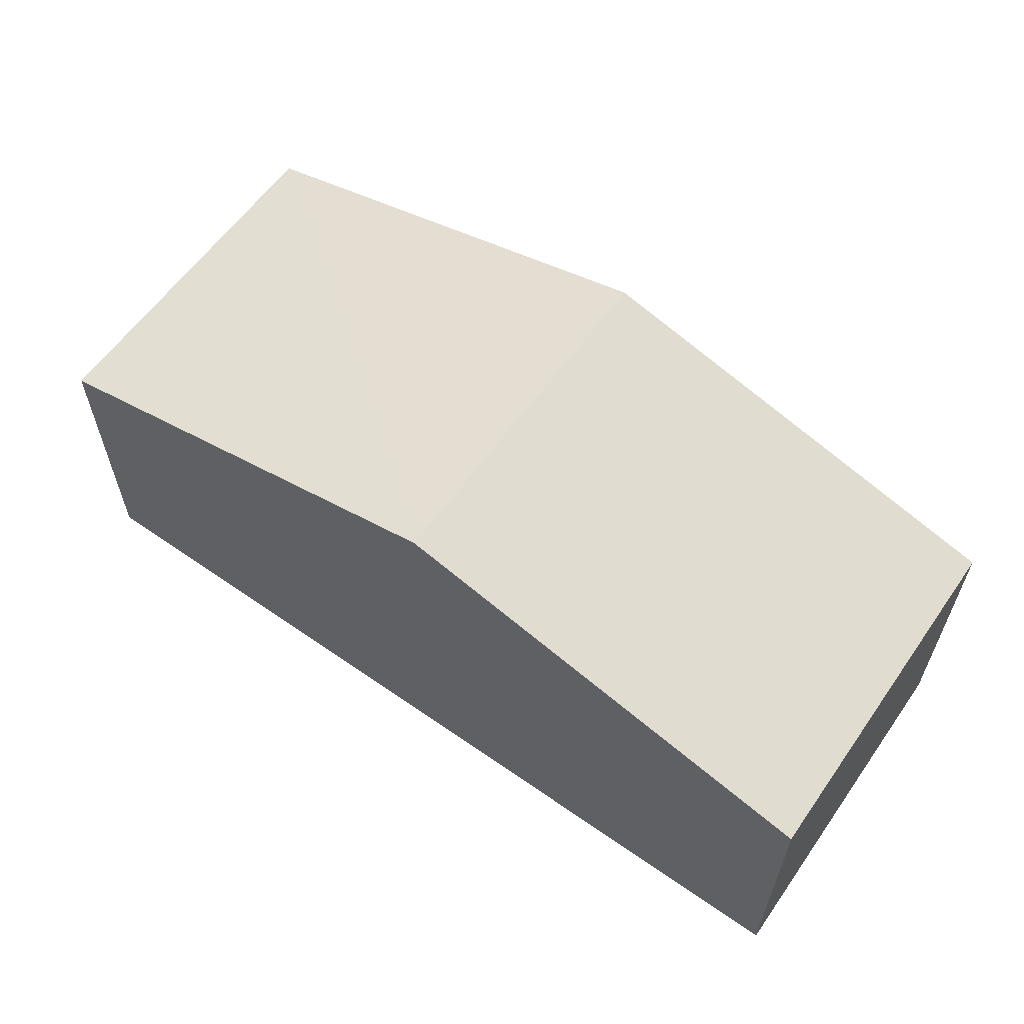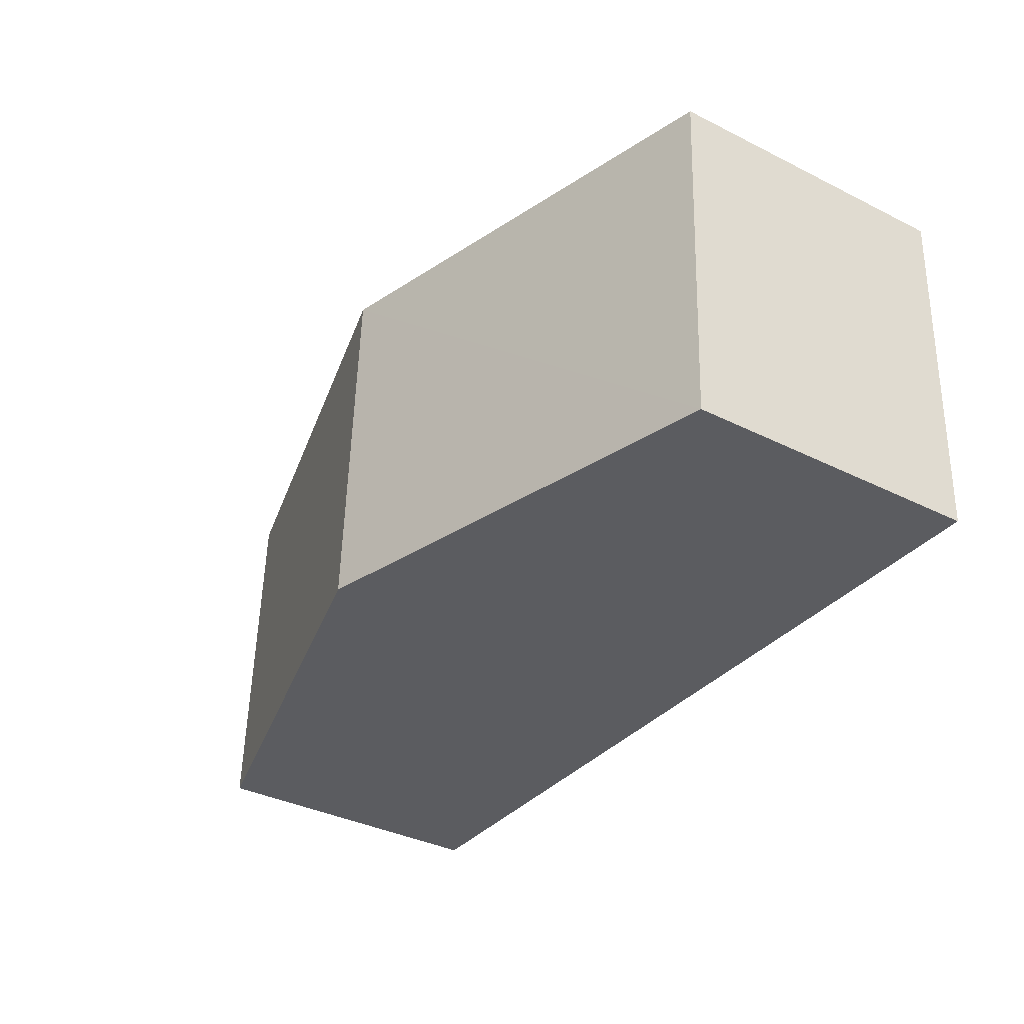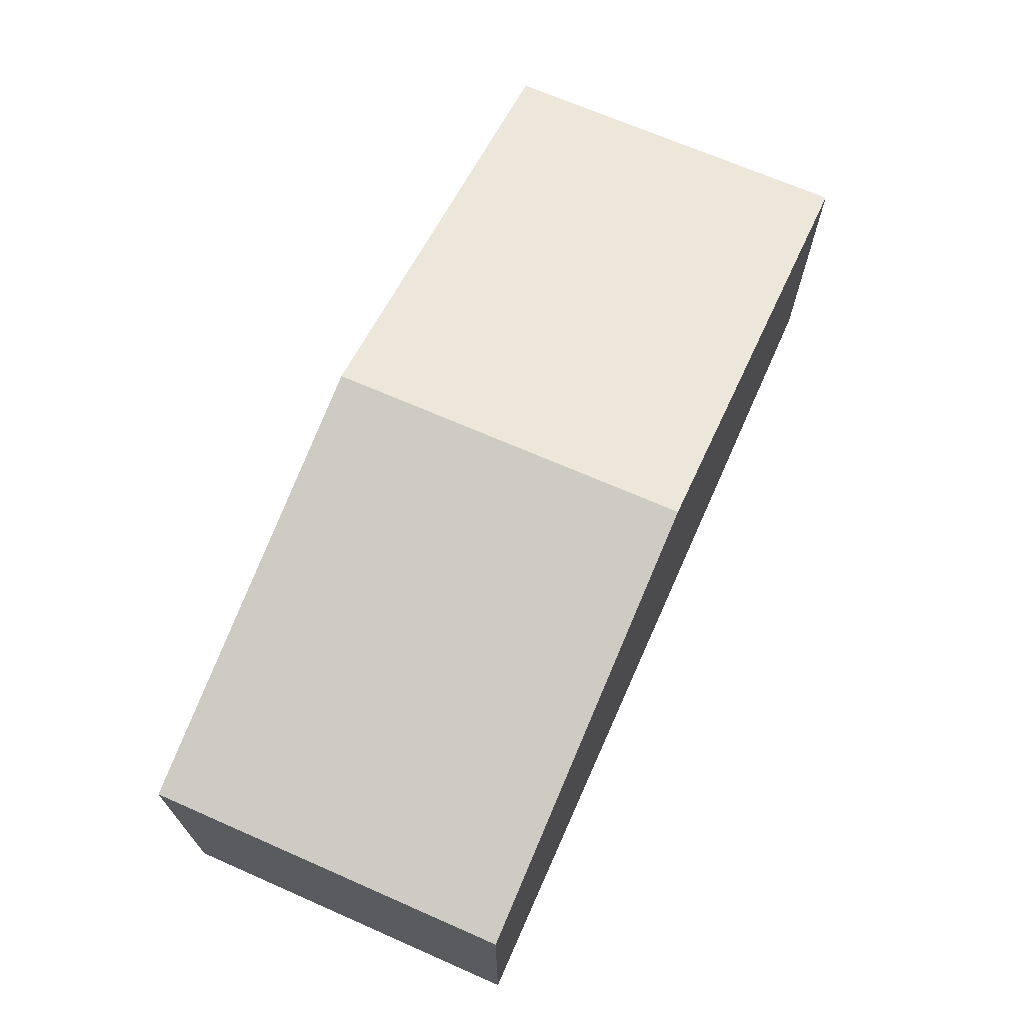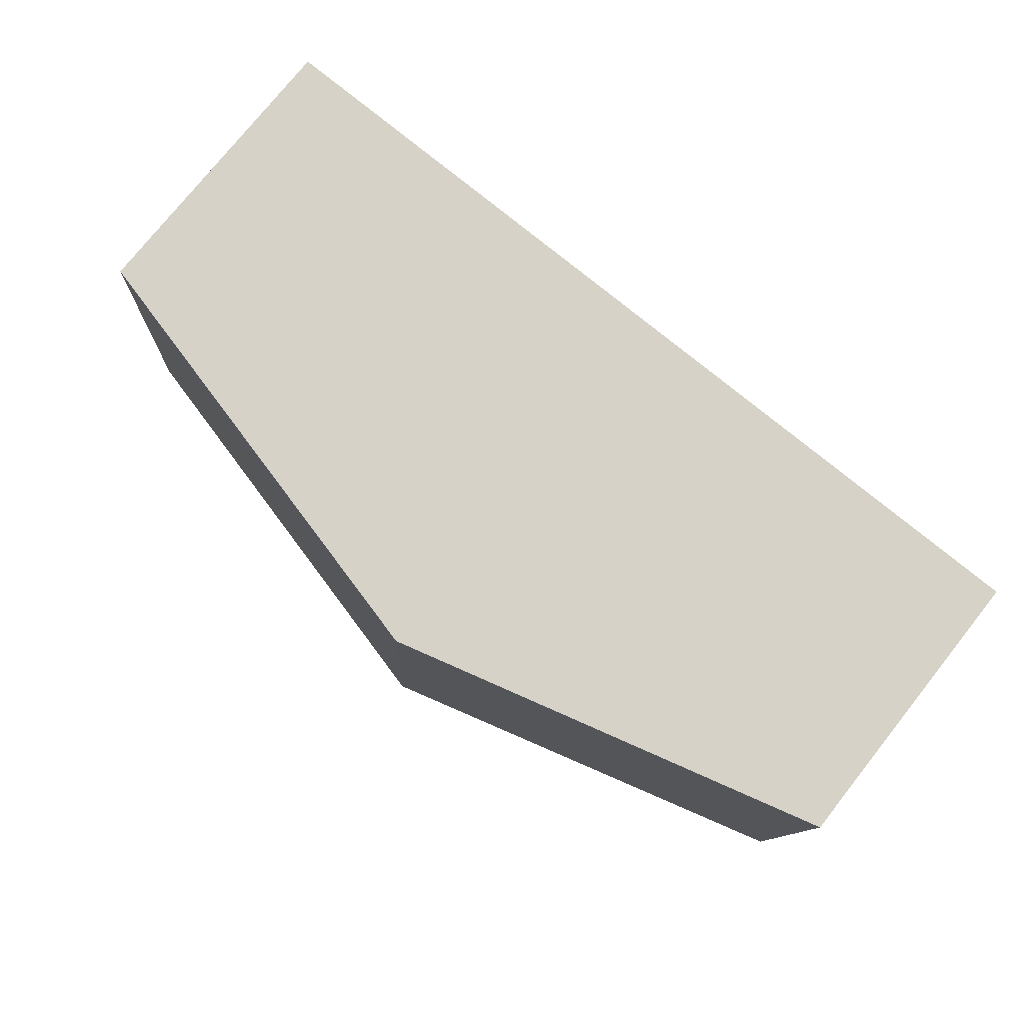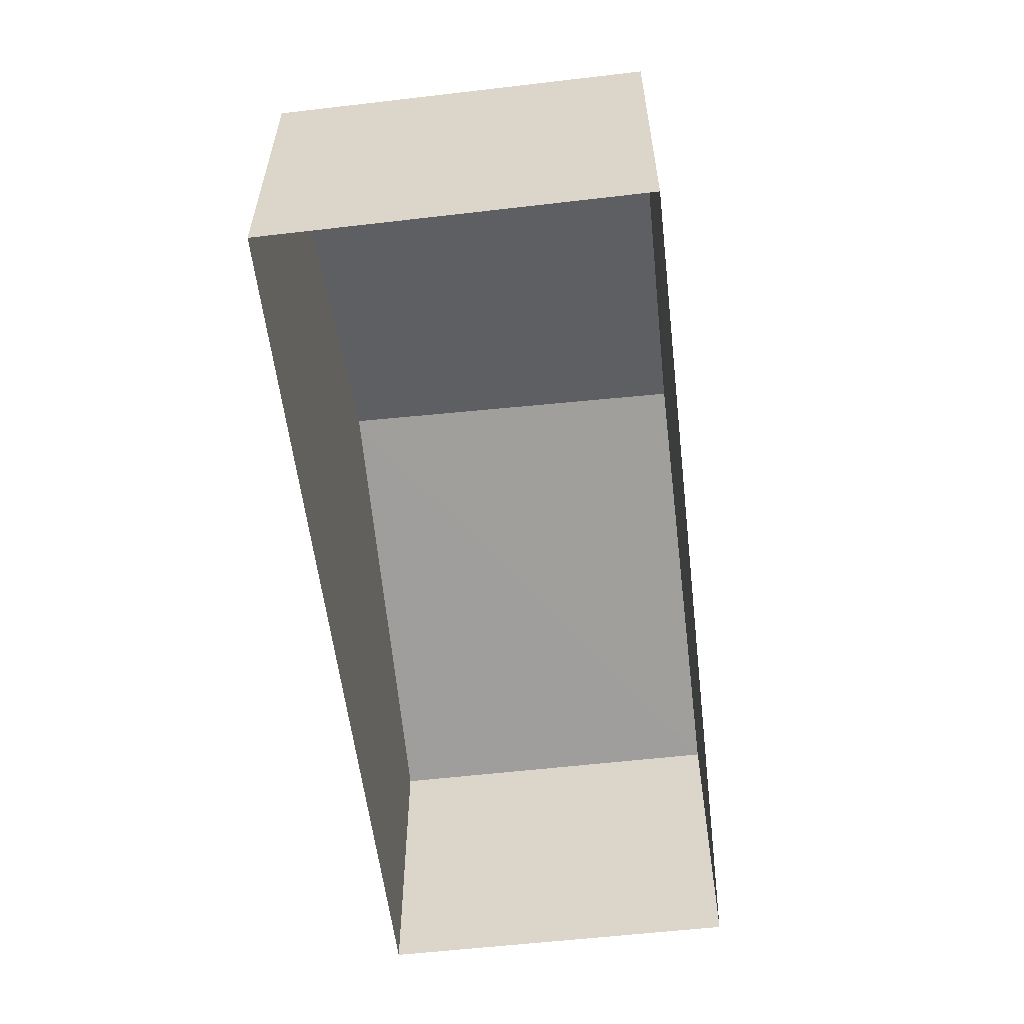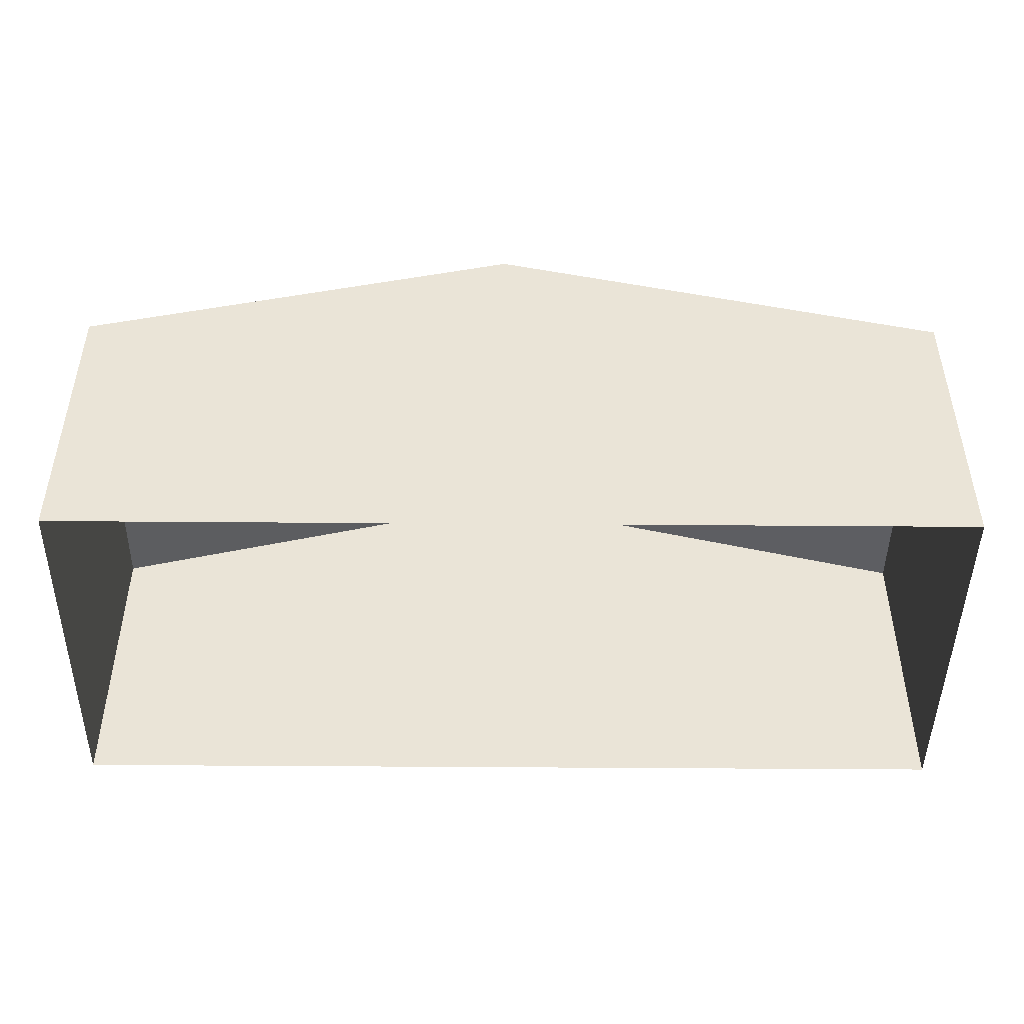
<metadata>
{"format":"obj","ext":"obj","renderer":"f3d","projection":"perspective","resolution":1024,"background":"white","views":[{"elev":60.2,"azim":32.7,"up":"+Z"},{"elev":-36.9,"azim":57.0,"up":"+Y"},{"elev":69.0,"azim":111.3,"up":"+Z"},{"elev":76.4,"azim":38.5,"up":"+Y"},{"elev":-56.9,"azim":94.0,"up":"+Z"},{"elev":-46.6,"azim":176.8,"up":"+Z"}]}
</metadata>
<code>
v -3.739e+05 -1.046e+05 23.5
v -3.739e+05 -1.046e+05 23.5
v -3.739e+05 -1.046e+05 23.5
v -3.739e+05 -1.046e+05 23.5
v -3.739e+05 -1.046e+05 27.02
v -3.739e+05 -1.046e+05 27.02
v -3.739e+05 -1.046e+05 28.42
v -3.739e+05 -1.046e+05 28.42
v -3.739e+05 -1.046e+05 27.02
v -3.739e+05 -1.046e+05 27.02
f 1 2 3
f 4 1 3
f 5 6 7
f 8 5 7
f 9 10 8
f 7 9 8
f 10 1 4
f 10 9 1
f 10 4 8
f 4 3 8
f 3 5 8
f 6 2 7
f 2 1 7
f 1 9 7
f 6 3 2
f 6 5 3

</code>
